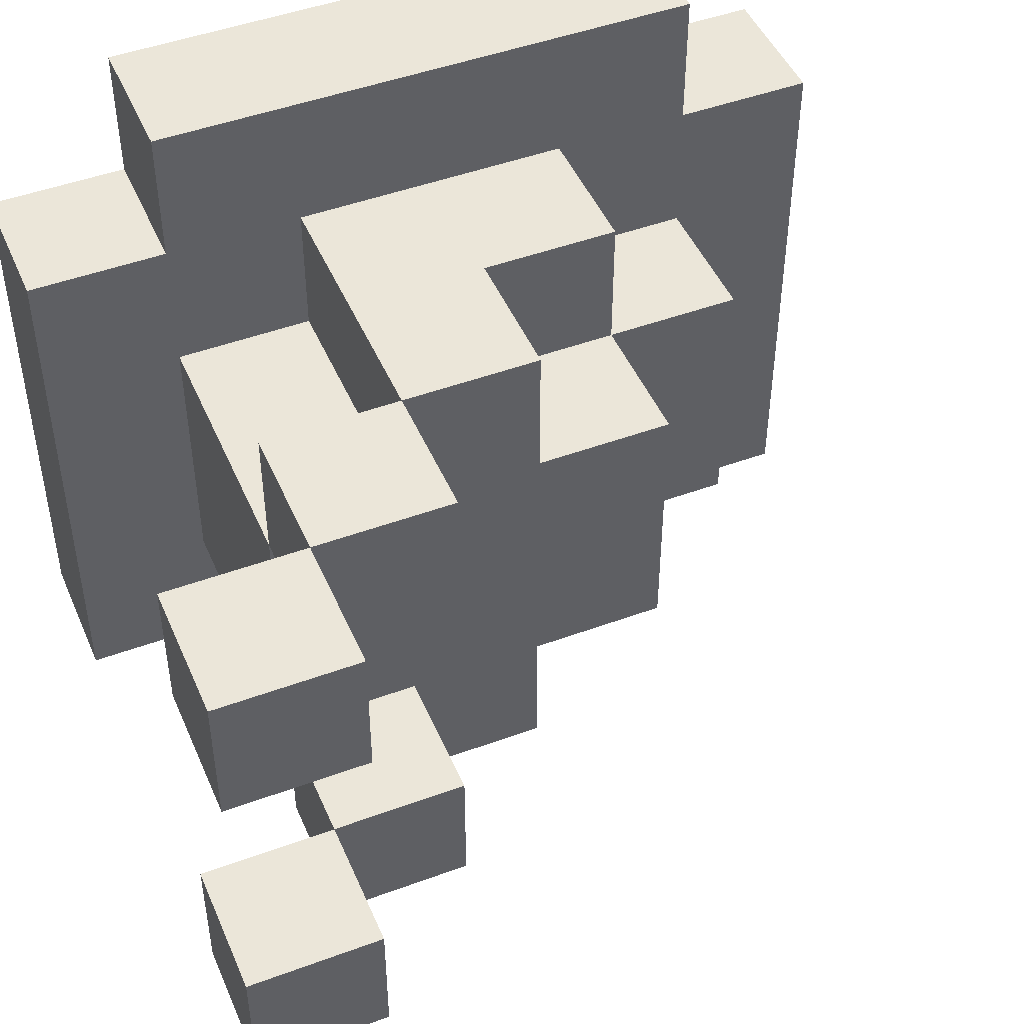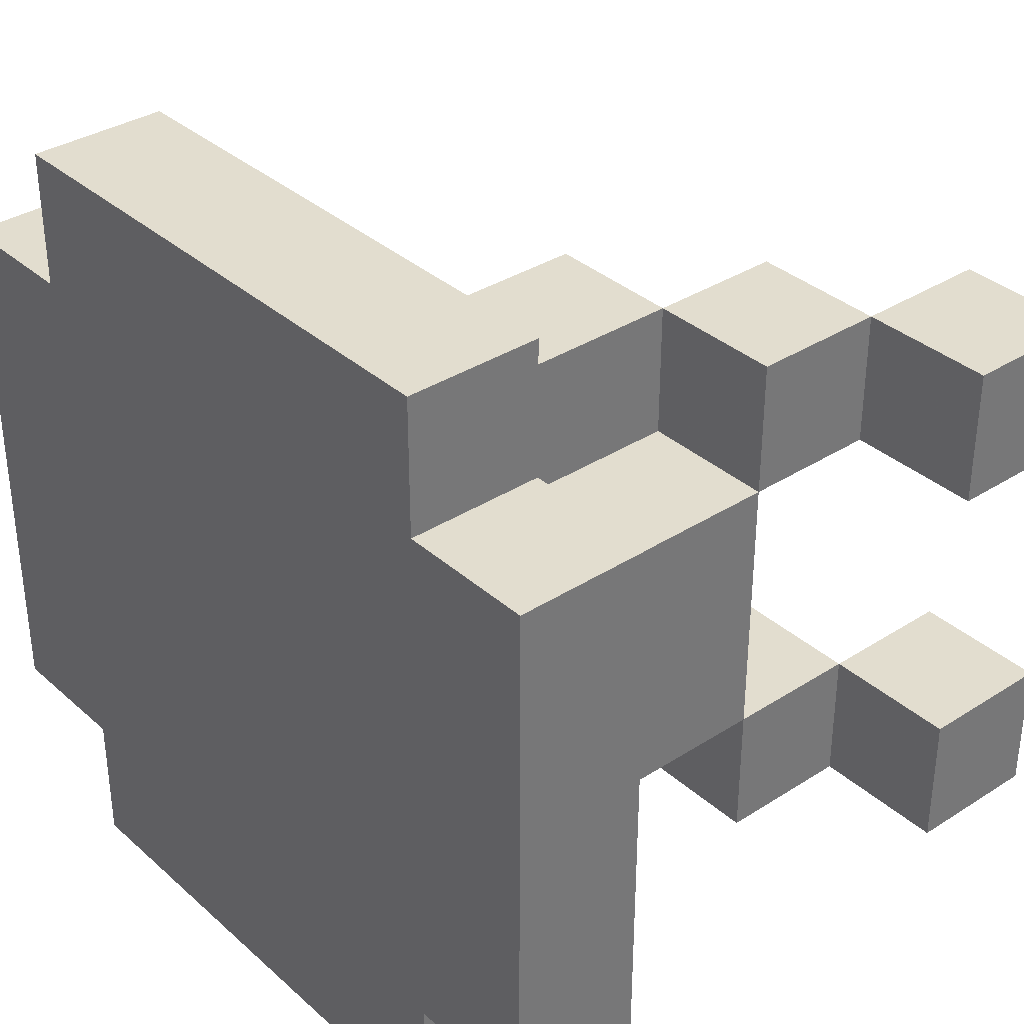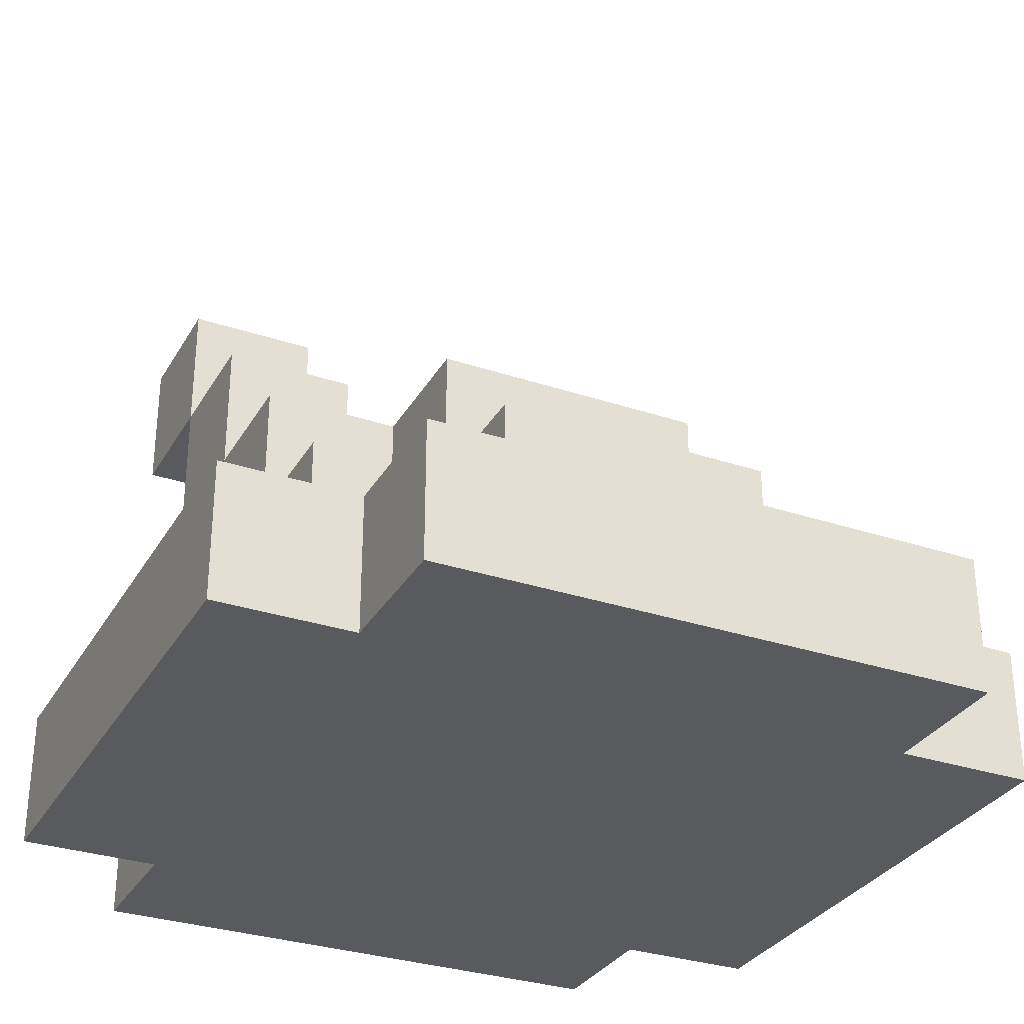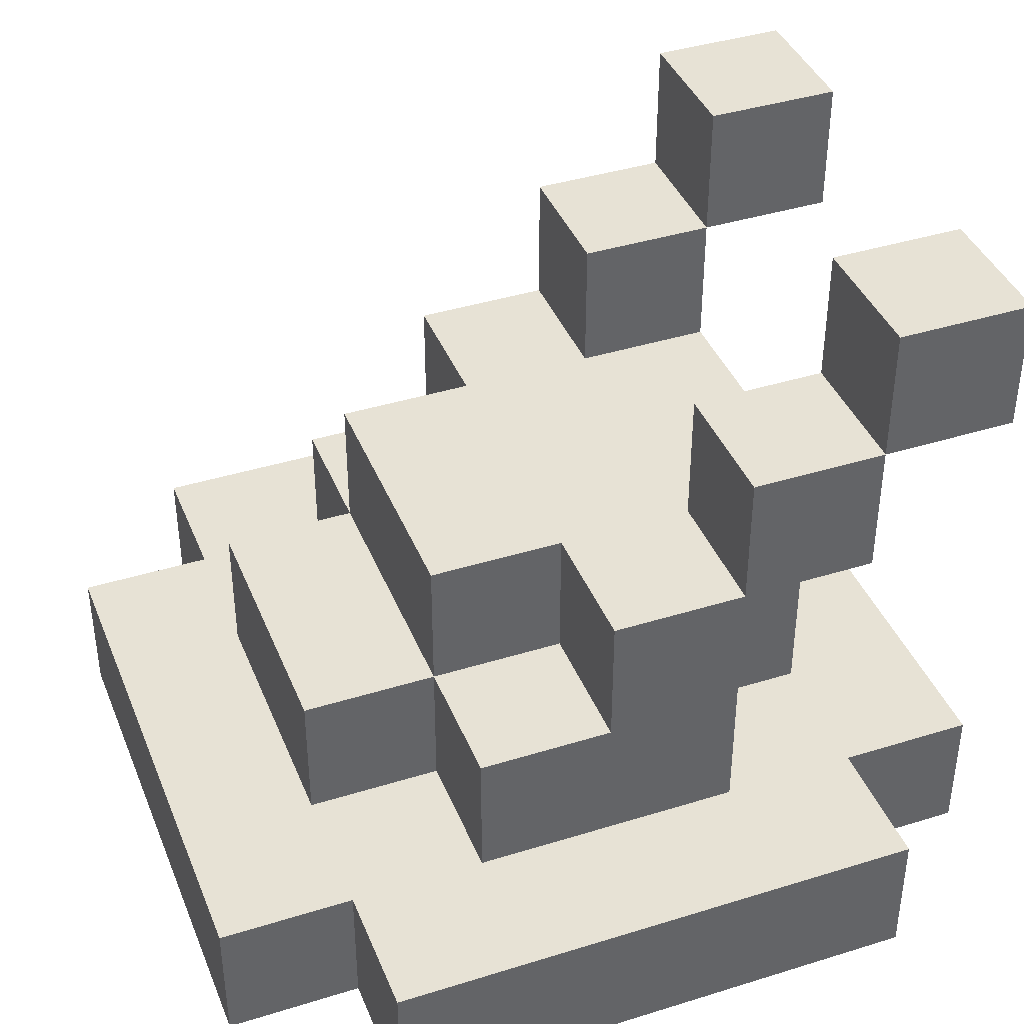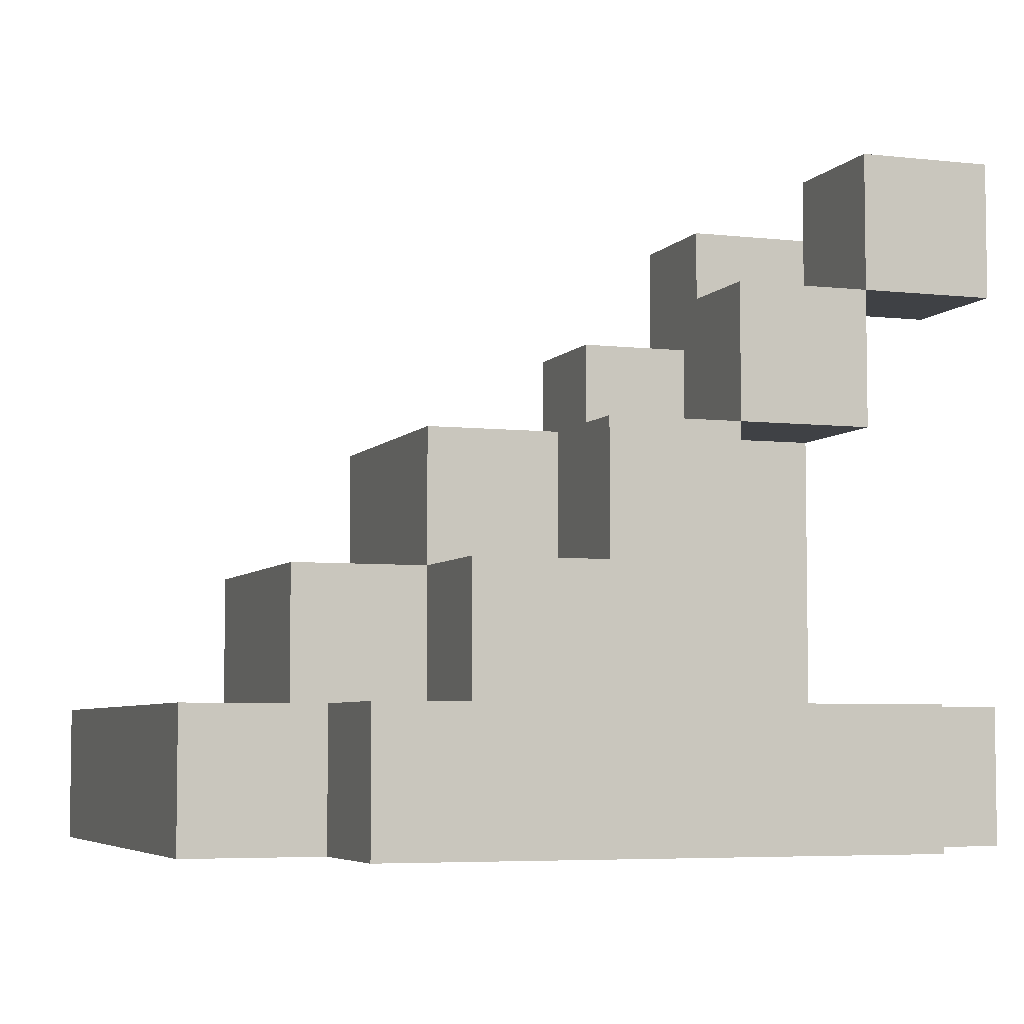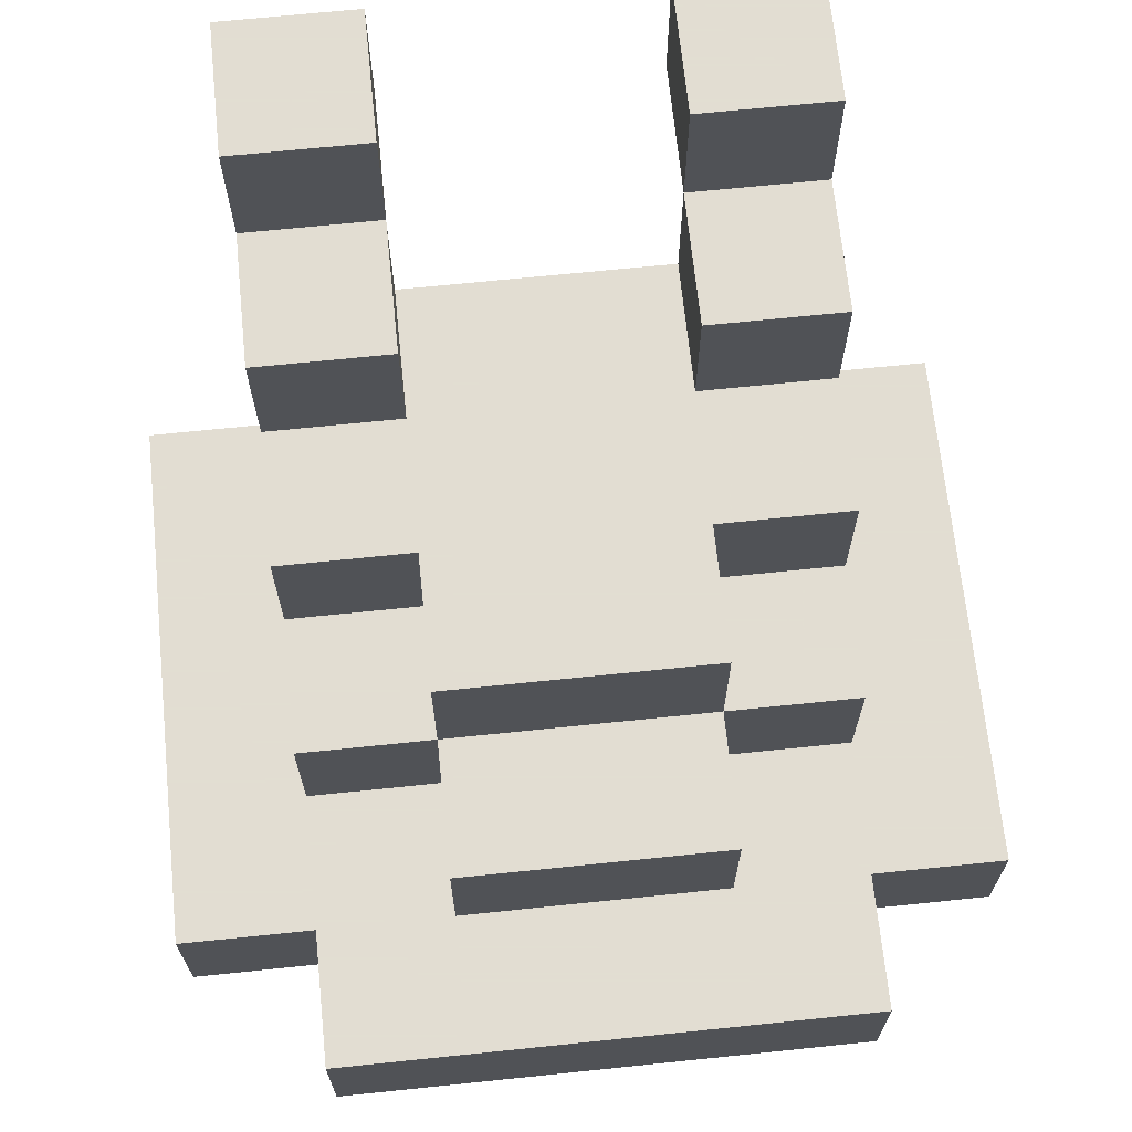
<metadata>
{"format":"obj","ext":"obj","renderer":"f3d","projection":"perspective","resolution":1024,"background":"white","views":[{"elev":47.2,"azim":157.3,"up":"+Z"},{"elev":34.9,"azim":49.5,"up":"+Z"},{"elev":-31.3,"azim":-115.4,"up":"+Y"},{"elev":40.3,"azim":-20.9,"up":"+Y"},{"elev":-5.3,"azim":-19.7,"up":"+Y"},{"elev":68.1,"azim":-95.9,"up":"+Y"}]}
</metadata>
<code>
g Model
v -16 -16 10.67
v -16 -10.67 10.67
v -16 -10.67 -10.67
v -16 -16 -10.67
f 1 2 3 4
v -10.67 -10.67 5.333
v -10.67 -5.333 5.333
v -10.67 -5.333 -5.333
v -10.67 -10.67 -5.333
f 5 6 7 8
v -10.67 -16 -10.67
v -10.67 -10.67 -10.67
v -10.67 -10.67 -16
v -10.67 -16 -16
f 9 10 11 12
v -10.67 -16 16
v -10.67 -10.67 16
v -10.67 -10.67 10.67
v -10.67 -16 10.67
f 13 14 15 16
v -5.333 -5.333 5.333
v -5.333 0 5.333
v -5.333 0 -5.333
v -5.333 -5.333 -5.333
f 17 18 19 20
v -5.333 -10.67 -5.333
v -5.333 -5.333 -5.333
v -5.333 -5.333 -10.67
v -5.333 -10.67 -10.67
f 21 22 23 24
v -5.333 -10.67 10.67
v -5.333 -5.333 10.67
v -5.333 -5.333 5.333
v -5.333 -10.67 5.333
f 25 26 27 28
v 0 -5.333 -5.333
v 0 0 -5.333
v 0 0 -10.67
v 0 -5.333 -10.67
f 29 30 31 32
v 0 -5.333 10.67
v 0 0 10.67
v 0 0 5.333
v 0 -5.333 5.333
f 33 34 35 36
v 5.333 0 -5.333
v 5.333 5.333 -5.333
v 5.333 5.333 -10.67
v 5.333 0 -10.67
f 37 38 39 40
v 5.333 0 10.67
v 5.333 5.333 10.67
v 5.333 5.333 5.333
v 5.333 0 5.333
f 41 42 43 44
v 10.67 5.333 -5.333
v 10.67 10.67 -5.333
v 10.67 10.67 -10.67
v 10.67 5.333 -10.67
f 45 46 47 48
v 10.67 5.333 10.67
v 10.67 10.67 10.67
v 10.67 10.67 5.333
v 10.67 5.333 5.333
f 49 50 51 52
v 5.333 -10.67 -10.67
v 5.333 0 -10.67
v 5.333 0 -5.333
v 5.333 -10.67 -5.333
f 53 54 55 56
v 5.333 -10.67 5.333
v 5.333 0 5.333
v 5.333 0 10.67
v 5.333 -10.67 10.67
f 57 58 59 60
v 10.67 -10.67 -5.333
v 10.67 0 -5.333
v 10.67 0 5.333
v 10.67 -10.67 5.333
f 61 62 63 64
v 10.67 -16 -16
v 10.67 -10.67 -16
v 10.67 -10.67 -10.67
v 10.67 -16 -10.67
f 65 66 67 68
v 10.67 0 -10.67
v 10.67 5.333 -10.67
v 10.67 5.333 -5.333
v 10.67 0 -5.333
f 69 70 71 72
v 10.67 0 5.333
v 10.67 5.333 5.333
v 10.67 5.333 10.67
v 10.67 0 10.67
f 73 74 75 76
v 10.67 -16 10.67
v 10.67 -10.67 10.67
v 10.67 -10.67 16
v 10.67 -16 16
f 77 78 79 80
v 16 -16 -10.67
v 16 -10.67 -10.67
v 16 -10.67 10.67
v 16 -16 10.67
f 81 82 83 84
v 16 5.333 -10.67
v 16 10.67 -10.67
v 16 10.67 -5.333
v 16 5.333 -5.333
f 85 86 87 88
v 16 5.333 5.333
v 16 10.67 5.333
v 16 10.67 10.67
v 16 5.333 10.67
f 89 90 91 92
v -10.67 -16 -16
v 10.67 -16 -16
v 10.67 -16 16
v -10.67 -16 16
f 93 94 95 96
v -16 -16 -10.67
v -10.67 -16 -10.67
v -10.67 -16 10.67
v -16 -16 10.67
f 97 98 99 100
v 10.67 -16 -10.67
v 16 -16 -10.67
v 16 -16 10.67
v 10.67 -16 10.67
f 101 102 103 104
v 5.333 0 -10.67
v 10.67 0 -10.67
v 10.67 0 -5.333
v 5.333 0 -5.333
f 105 106 107 108
v 5.333 0 5.333
v 10.67 0 5.333
v 10.67 0 10.67
v 5.333 0 10.67
f 109 110 111 112
v 10.67 5.333 -10.67
v 16 5.333 -10.67
v 16 5.333 -5.333
v 10.67 5.333 -5.333
f 113 114 115 116
v 10.67 5.333 5.333
v 16 5.333 5.333
v 16 5.333 10.67
v 10.67 5.333 10.67
f 117 118 119 120
v -10.67 -10.67 -10.67
v 10.67 -10.67 -10.67
v 10.67 -10.67 -16
v -10.67 -10.67 -16
f 121 122 123 124
v 10.67 -10.67 10.67
v 16 -10.67 10.67
v 16 -10.67 -10.67
v 10.67 -10.67 -10.67
f 125 126 127 128
v -10.67 -10.67 16
v 10.67 -10.67 16
v 10.67 -10.67 10.67
v -10.67 -10.67 10.67
f 129 130 131 132
v -16 -10.67 10.67
v -10.67 -10.67 10.67
v -10.67 -10.67 -5.333
v -16 -10.67 -5.333
f 133 134 135 136
v -16 -10.67 -5.333
v -5.333 -10.67 -5.333
v -5.333 -10.67 -10.67
v -16 -10.67 -10.67
f 137 138 139 140
v 5.333 -10.67 -5.333
v 10.67 -10.67 -5.333
v 10.67 -10.67 -10.67
v 5.333 -10.67 -10.67
f 141 142 143 144
v -10.67 -10.67 10.67
v -5.333 -10.67 10.67
v -5.333 -10.67 5.333
v -10.67 -10.67 5.333
f 145 146 147 148
v 5.333 -10.67 10.67
v 10.67 -10.67 10.67
v 10.67 -10.67 5.333
v 5.333 -10.67 5.333
f 149 150 151 152
v -10.67 -5.333 5.333
v -5.333 -5.333 5.333
v -5.333 -5.333 -5.333
v -10.67 -5.333 -5.333
f 153 154 155 156
v -5.333 -5.333 -5.333
v 0 -5.333 -5.333
v 0 -5.333 -10.67
v -5.333 -5.333 -10.67
f 157 158 159 160
v -5.333 -5.333 10.67
v 0 -5.333 10.67
v 0 -5.333 5.333
v -5.333 -5.333 5.333
f 161 162 163 164
v -5.333 0 5.333
v 10.67 0 5.333
v 10.67 0 -5.333
v -5.333 0 -5.333
f 165 166 167 168
v 0 0 -5.333
v 5.333 0 -5.333
v 5.333 0 -10.67
v 0 0 -10.67
f 169 170 171 172
v 0 0 10.67
v 5.333 0 10.67
v 5.333 0 5.333
v 0 0 5.333
f 173 174 175 176
v 5.333 5.333 -5.333
v 10.67 5.333 -5.333
v 10.67 5.333 -10.67
v 5.333 5.333 -10.67
f 177 178 179 180
v 5.333 5.333 10.67
v 10.67 5.333 10.67
v 10.67 5.333 5.333
v 5.333 5.333 5.333
f 181 182 183 184
v 10.67 10.67 -5.333
v 16 10.67 -5.333
v 16 10.67 -10.67
v 10.67 10.67 -10.67
f 185 186 187 188
v 10.67 10.67 10.67
v 16 10.67 10.67
v 16 10.67 5.333
v 10.67 10.67 5.333
f 189 190 191 192
v -10.67 -10.67 -16
v 10.67 -10.67 -16
v 10.67 -16 -16
v -10.67 -16 -16
f 193 194 195 196
v -5.333 -5.333 -10.67
v 5.333 -5.333 -10.67
v 5.333 -10.67 -10.67
v -5.333 -10.67 -10.67
f 197 198 199 200
v -16 -10.67 -10.67
v -10.67 -10.67 -10.67
v -10.67 -16 -10.67
v -16 -16 -10.67
f 201 202 203 204
v 10.67 -10.67 -10.67
v 16 -10.67 -10.67
v 16 -16 -10.67
v 10.67 -16 -10.67
f 205 206 207 208
v 0 0 -10.67
v 5.333 0 -10.67
v 5.333 -5.333 -10.67
v 0 -5.333 -10.67
f 209 210 211 212
v 5.333 5.333 -10.67
v 10.67 5.333 -10.67
v 10.67 0 -10.67
v 5.333 0 -10.67
f 213 214 215 216
v 10.67 10.67 -10.67
v 16 10.67 -10.67
v 16 5.333 -10.67
v 10.67 5.333 -10.67
f 217 218 219 220
v 5.333 0 -5.333
v 10.67 0 -5.333
v 10.67 -10.67 -5.333
v 5.333 -10.67 -5.333
f 221 222 223 224
v -10.67 -5.333 -5.333
v -5.333 -5.333 -5.333
v -5.333 -10.67 -5.333
v -10.67 -10.67 -5.333
f 225 226 227 228
v -5.333 0 -5.333
v 0 0 -5.333
v 0 -5.333 -5.333
v -5.333 -5.333 -5.333
f 229 230 231 232
v 5.333 5.333 5.333
v 10.67 5.333 5.333
v 10.67 0 5.333
v 5.333 0 5.333
f 233 234 235 236
v 10.67 10.67 5.333
v 16 10.67 5.333
v 16 5.333 5.333
v 10.67 5.333 5.333
f 237 238 239 240
v 5.333 0 -5.333
v 10.67 0 -5.333
v 10.67 5.333 -5.333
v 5.333 5.333 -5.333
f 241 242 243 244
v 10.67 5.333 -5.333
v 16 5.333 -5.333
v 16 10.67 -5.333
v 10.67 10.67 -5.333
f 245 246 247 248
v 5.333 -10.67 5.333
v 10.67 -10.67 5.333
v 10.67 0 5.333
v 5.333 0 5.333
f 249 250 251 252
v -10.67 -10.67 5.333
v -5.333 -10.67 5.333
v -5.333 -5.333 5.333
v -10.67 -5.333 5.333
f 253 254 255 256
v -5.333 -5.333 5.333
v 0 -5.333 5.333
v 0 0 5.333
v -5.333 0 5.333
f 257 258 259 260
v -5.333 -10.67 10.67
v 5.333 -10.67 10.67
v 5.333 -5.333 10.67
v -5.333 -5.333 10.67
f 261 262 263 264
v -16 -16 10.67
v -10.67 -16 10.67
v -10.67 -10.67 10.67
v -16 -10.67 10.67
f 265 266 267 268
v 10.67 -16 10.67
v 16 -16 10.67
v 16 -10.67 10.67
v 10.67 -10.67 10.67
f 269 270 271 272
v 0 -5.333 10.67
v 5.333 -5.333 10.67
v 5.333 0 10.67
v 0 0 10.67
f 273 274 275 276
v 5.333 0 10.67
v 10.67 0 10.67
v 10.67 5.333 10.67
v 5.333 5.333 10.67
f 277 278 279 280
v 10.67 5.333 10.67
v 16 5.333 10.67
v 16 10.67 10.67
v 10.67 10.67 10.67
f 281 282 283 284
v -10.67 -16 16
v 10.67 -16 16
v 10.67 -10.67 16
v -10.67 -10.67 16
f 285 286 287 288

</code>
